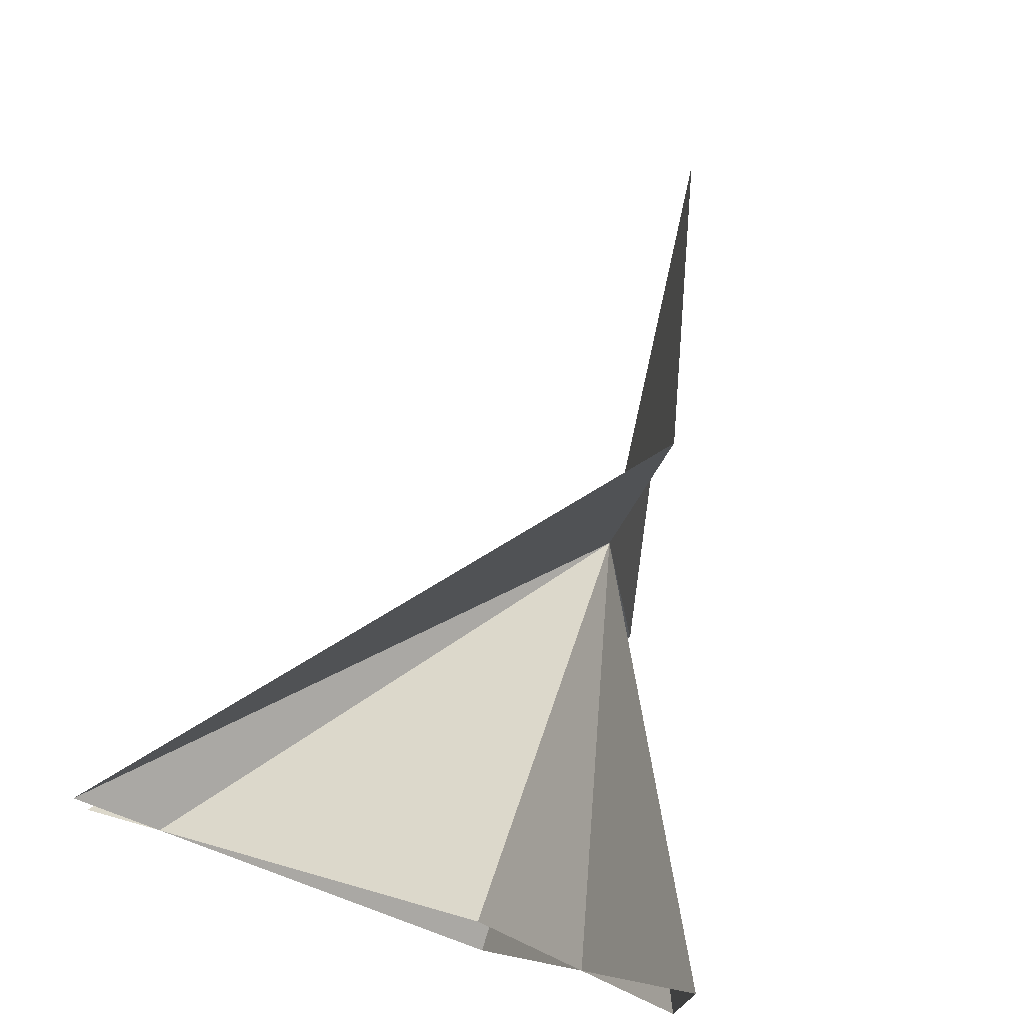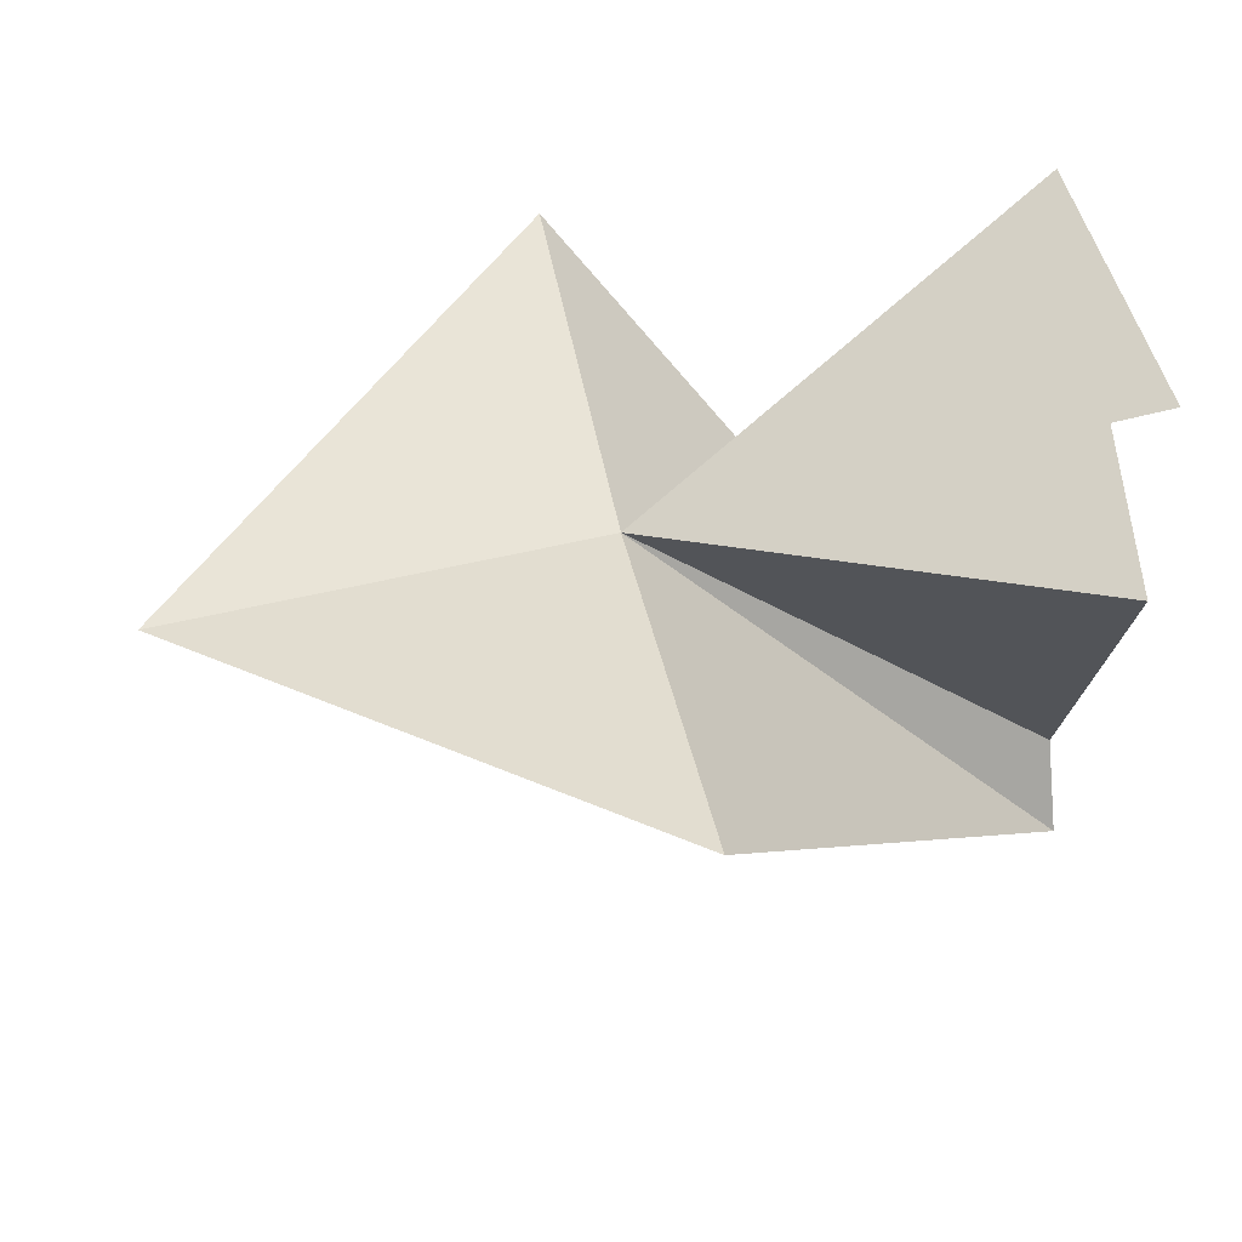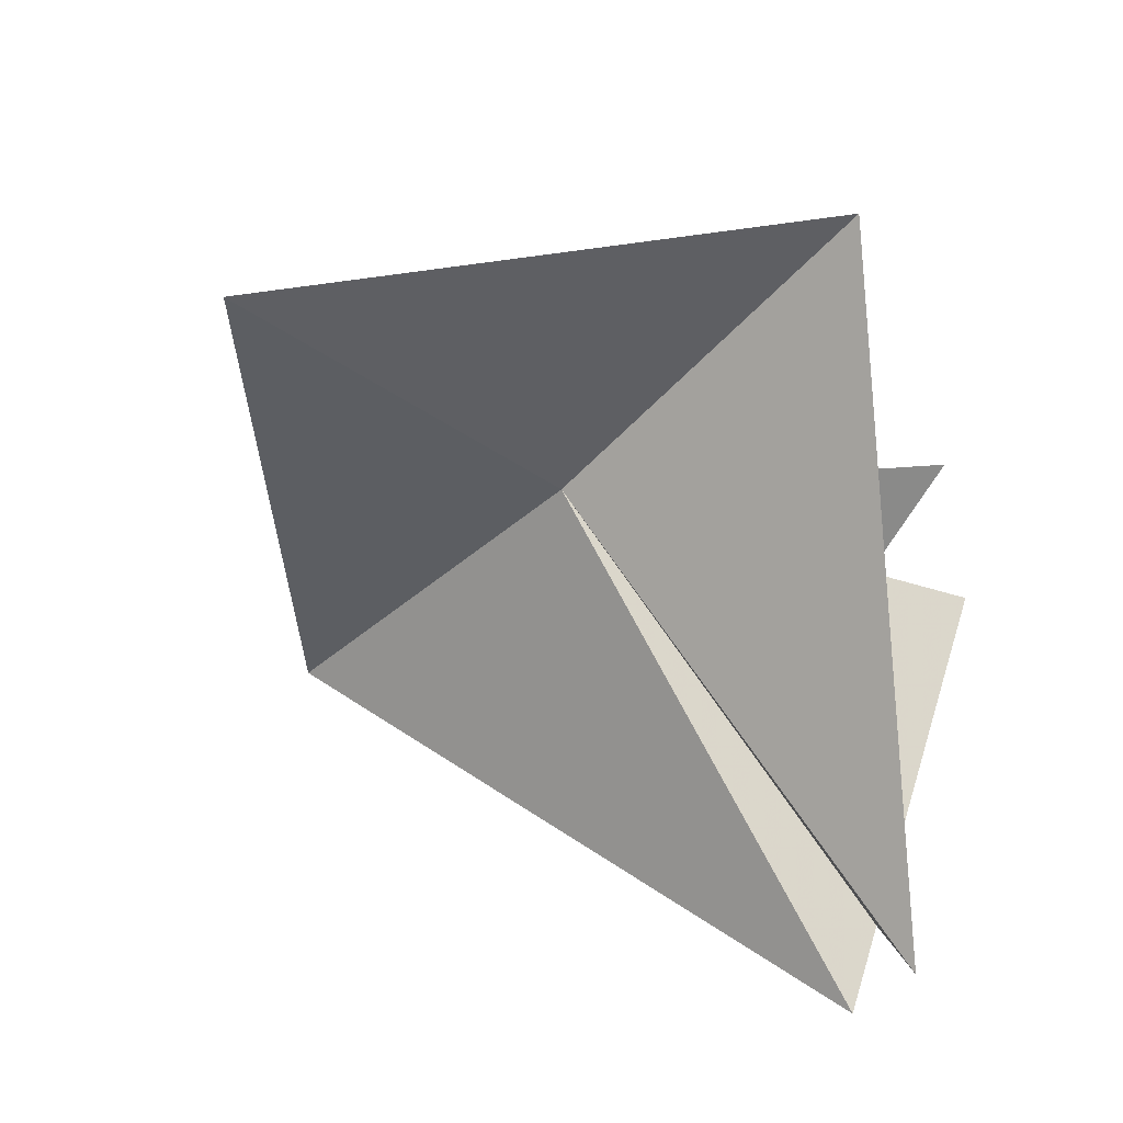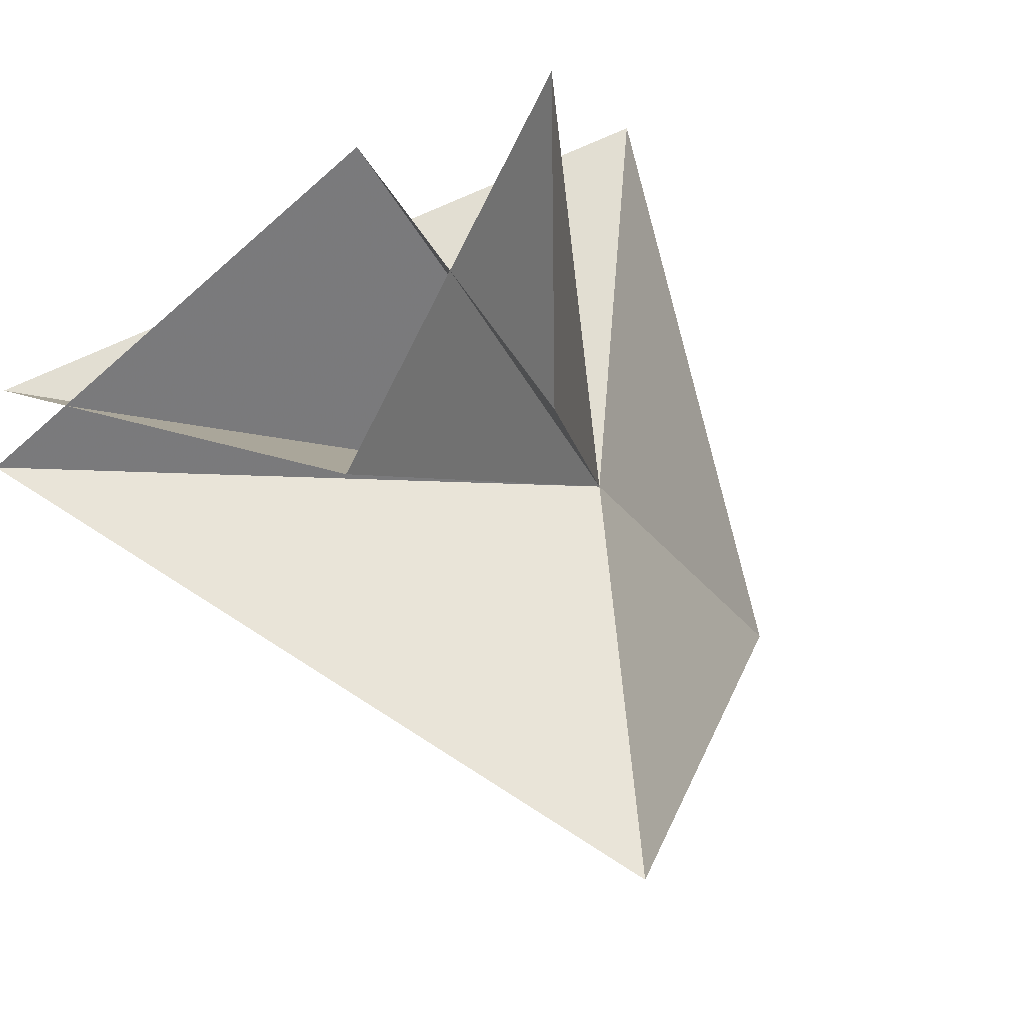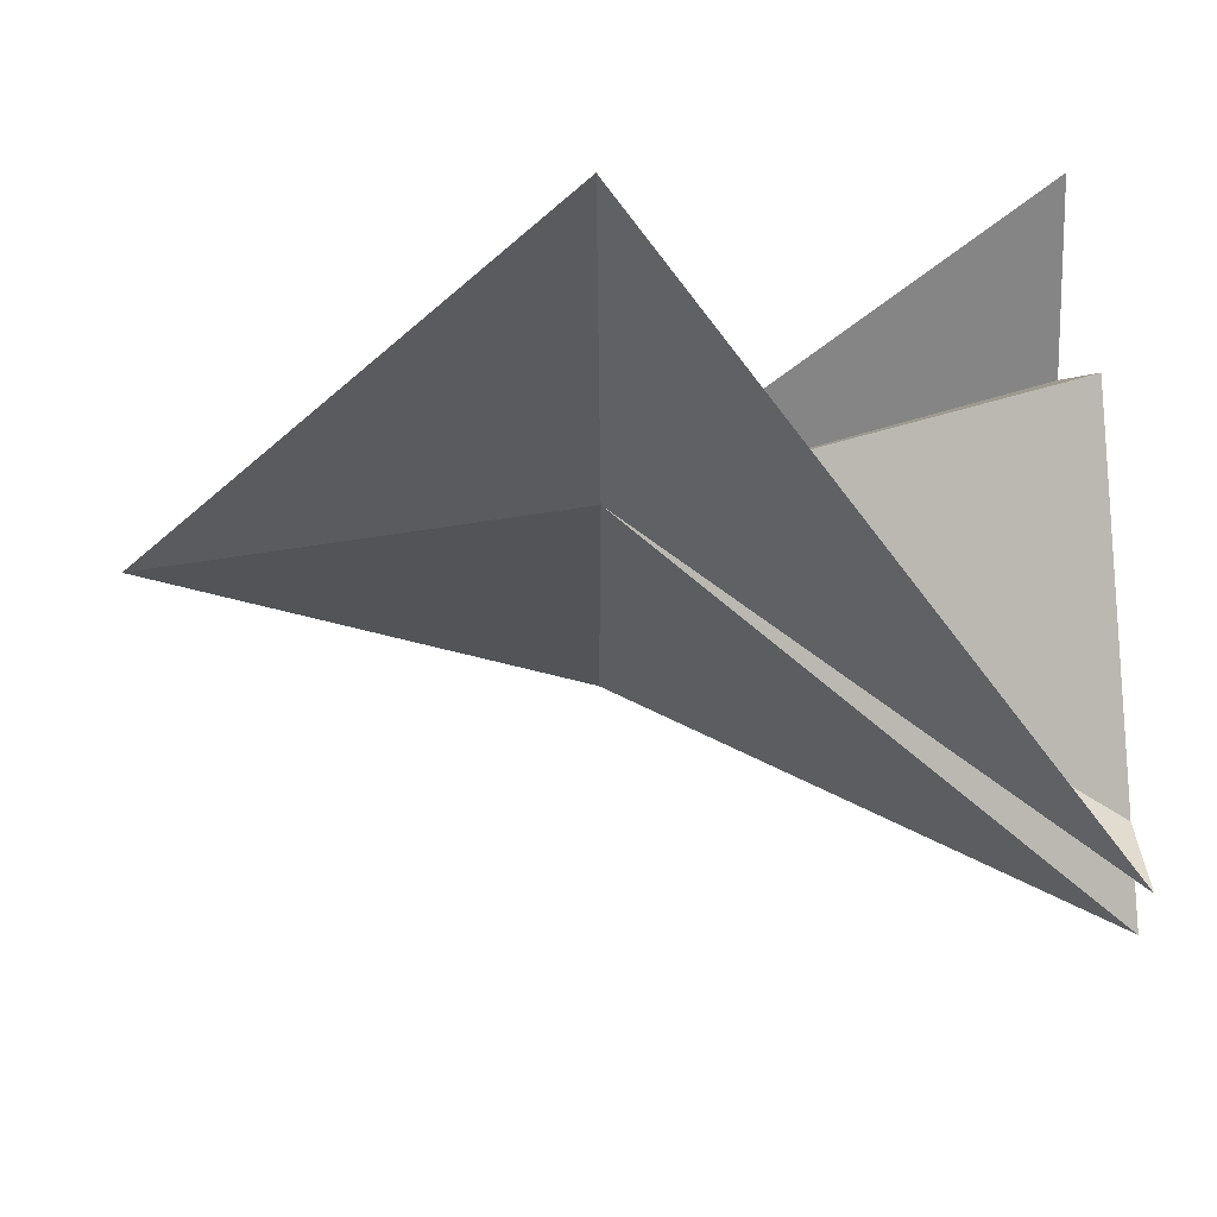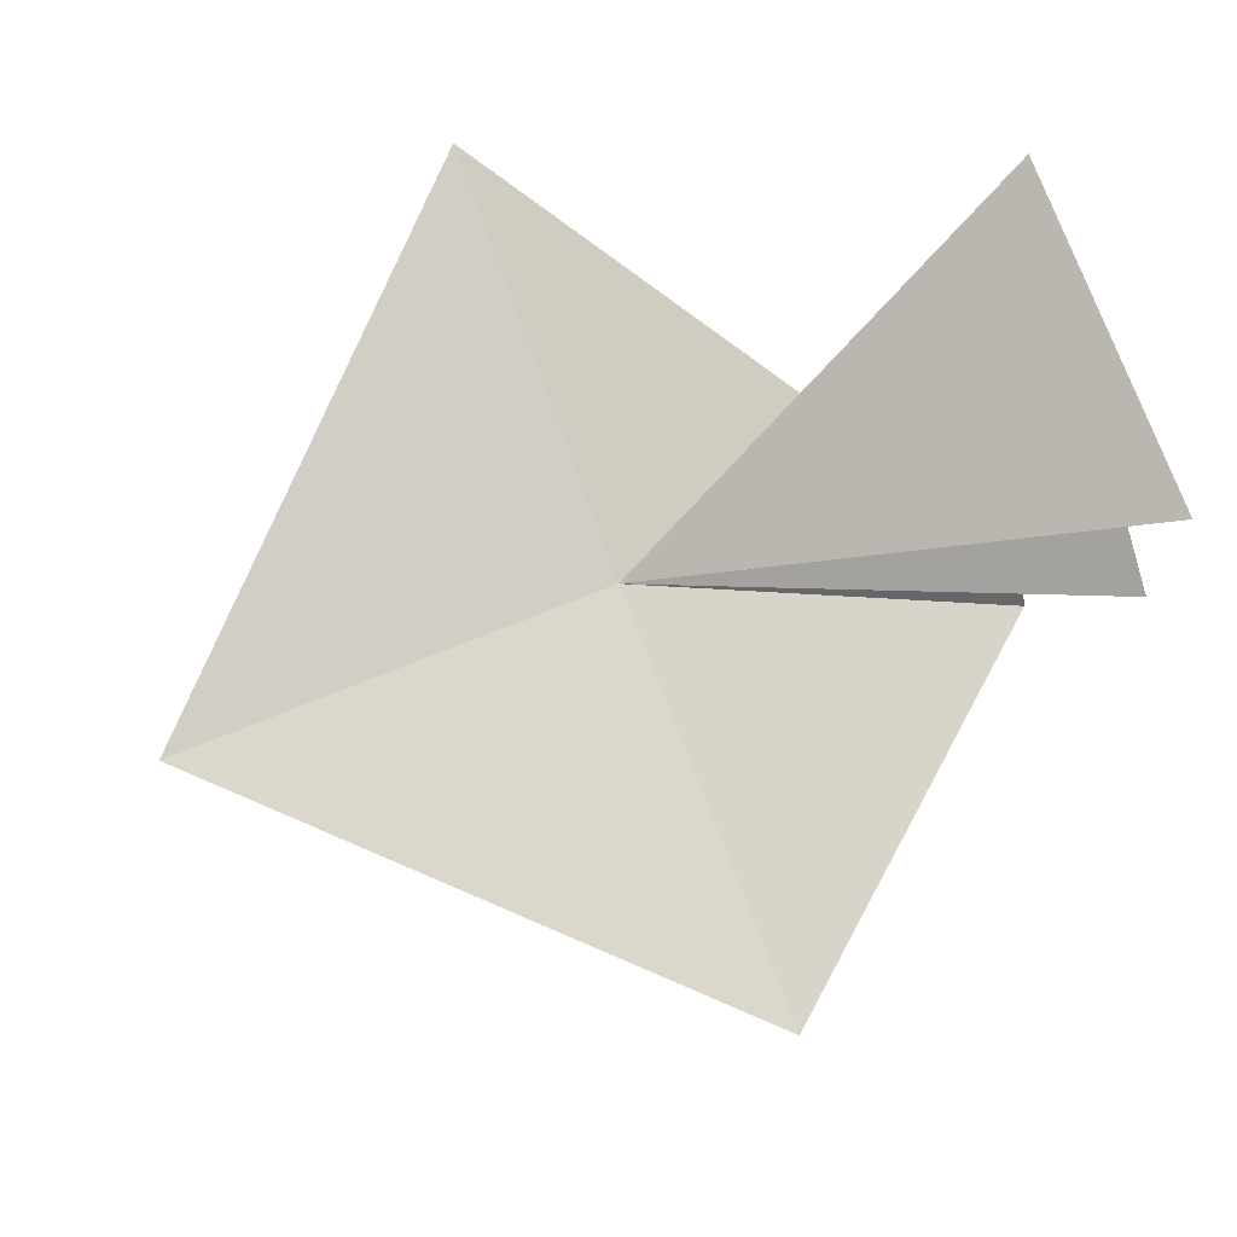
<metadata>
{"format":"obj","ext":"obj","renderer":"f3d","projection":"perspective","resolution":1024,"background":"white","views":[{"elev":75.7,"azim":-71.8,"up":"+Y"},{"elev":43.3,"azim":169.3,"up":"+Z"},{"elev":-46.0,"azim":138.2,"up":"+Z"},{"elev":-26.5,"azim":-56.9,"up":"+Y"},{"elev":60.6,"azim":176.3,"up":"+Y"},{"elev":73.5,"azim":159.7,"up":"+Z"}]}
</metadata>
<code>
v	0	0	0
v      -1	0.1    -1
v      -1     -0.4     0
v      -1     0.4     0.5
v      -1    -0.4     0.5
v      -1     0.4    0
v      -1     -0.1     -1
v	0    -1	0.1
v	1	0    -0.1
v	0	1	0.1
f 1 2 3
f 1 3 4
f 1 4 5
f 1 5 6
f 1 6 7
f 1 7 8
f 1 8 9
f 1 9 10
f 1 10 2

</code>
